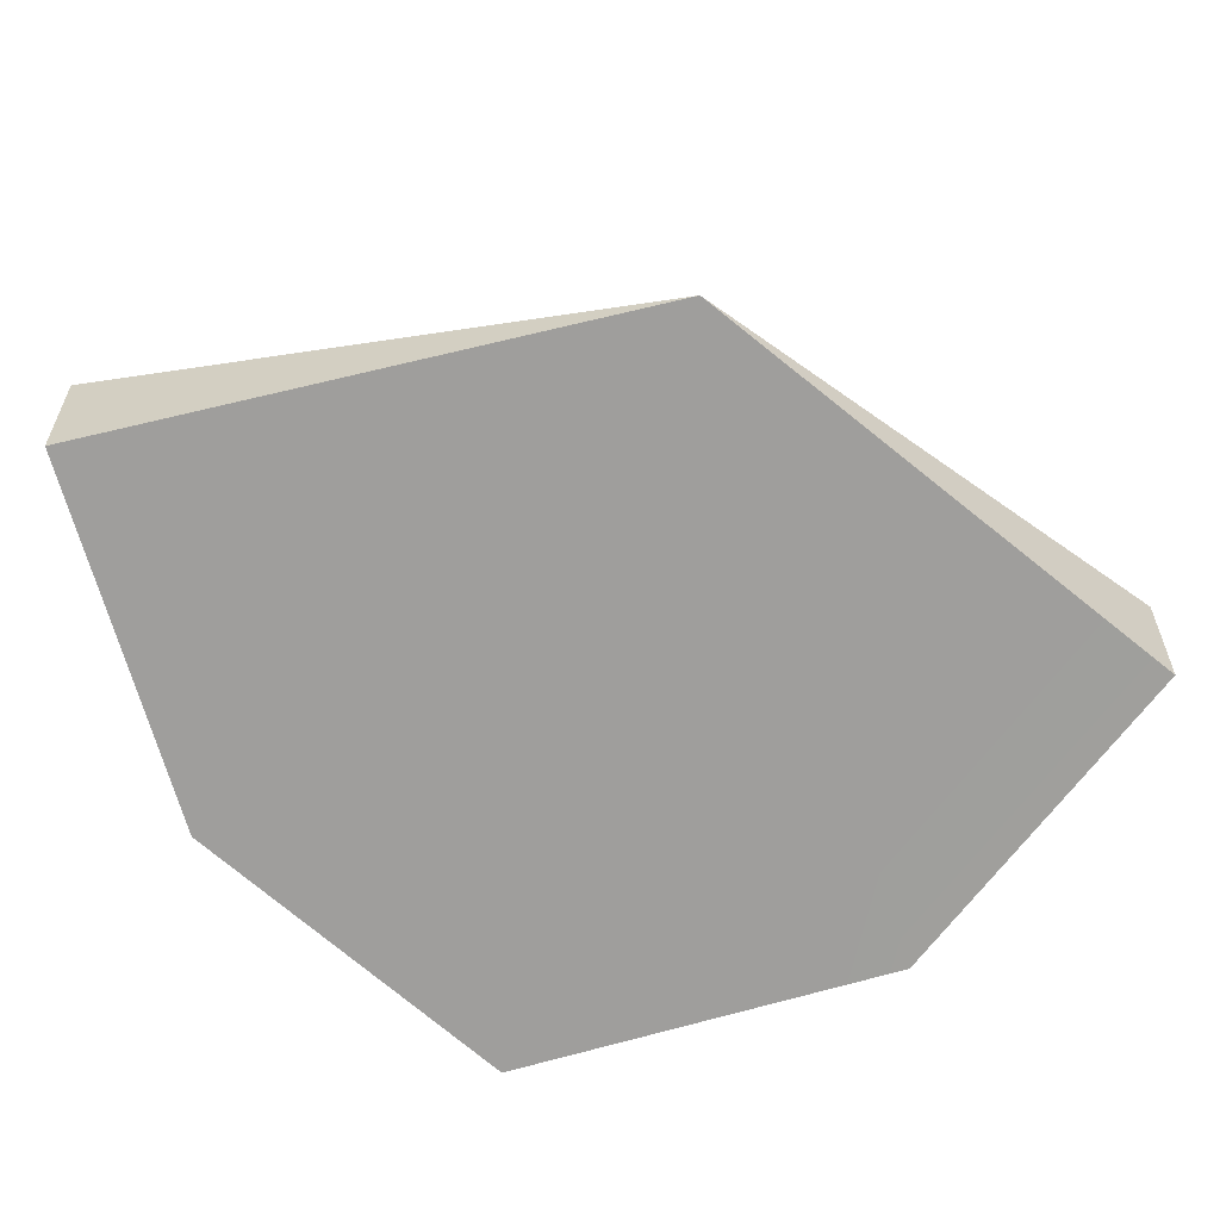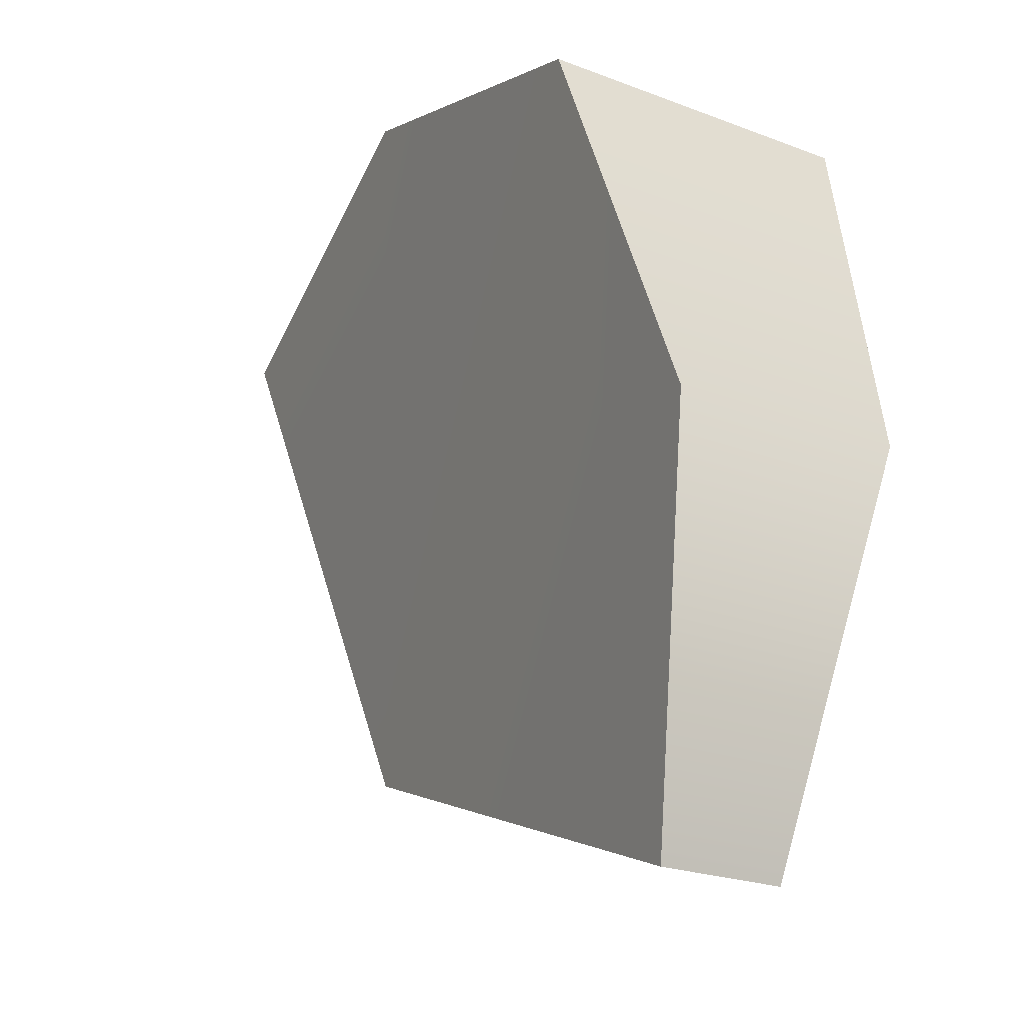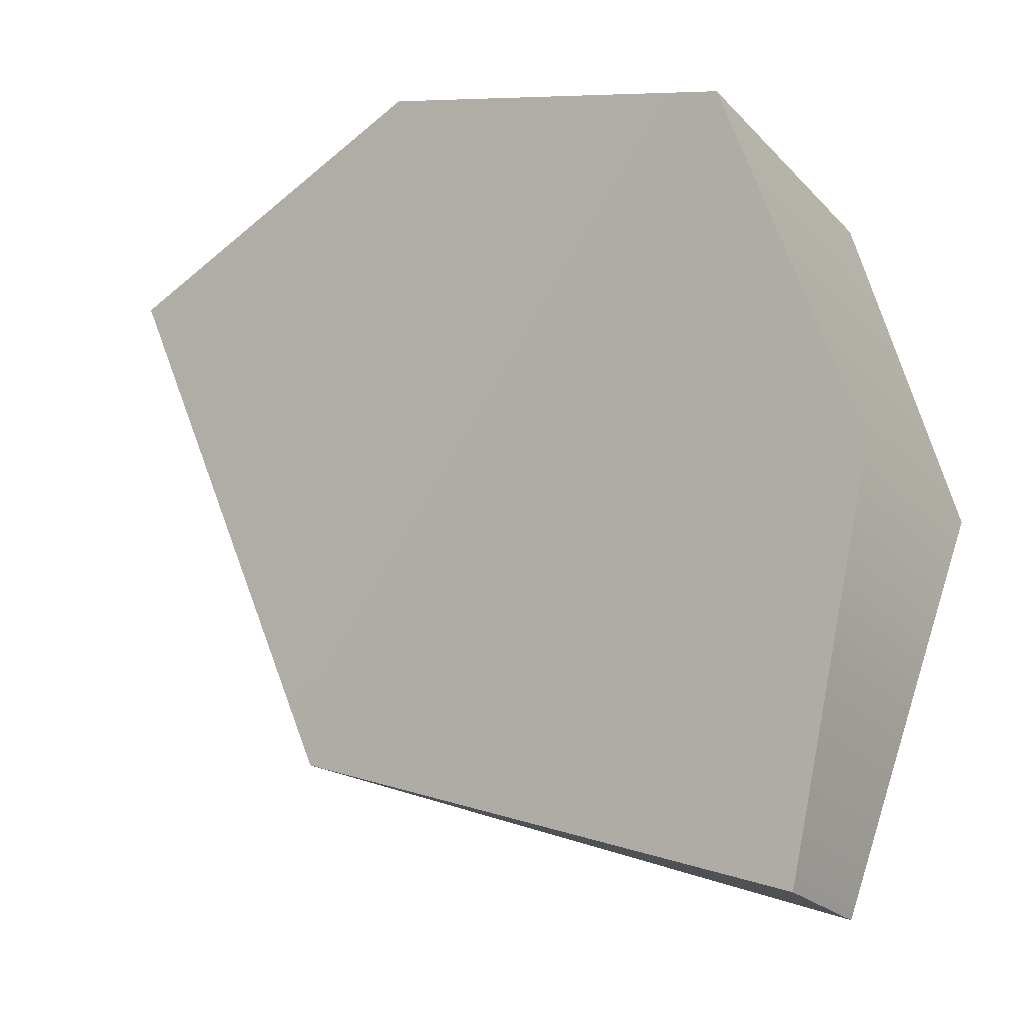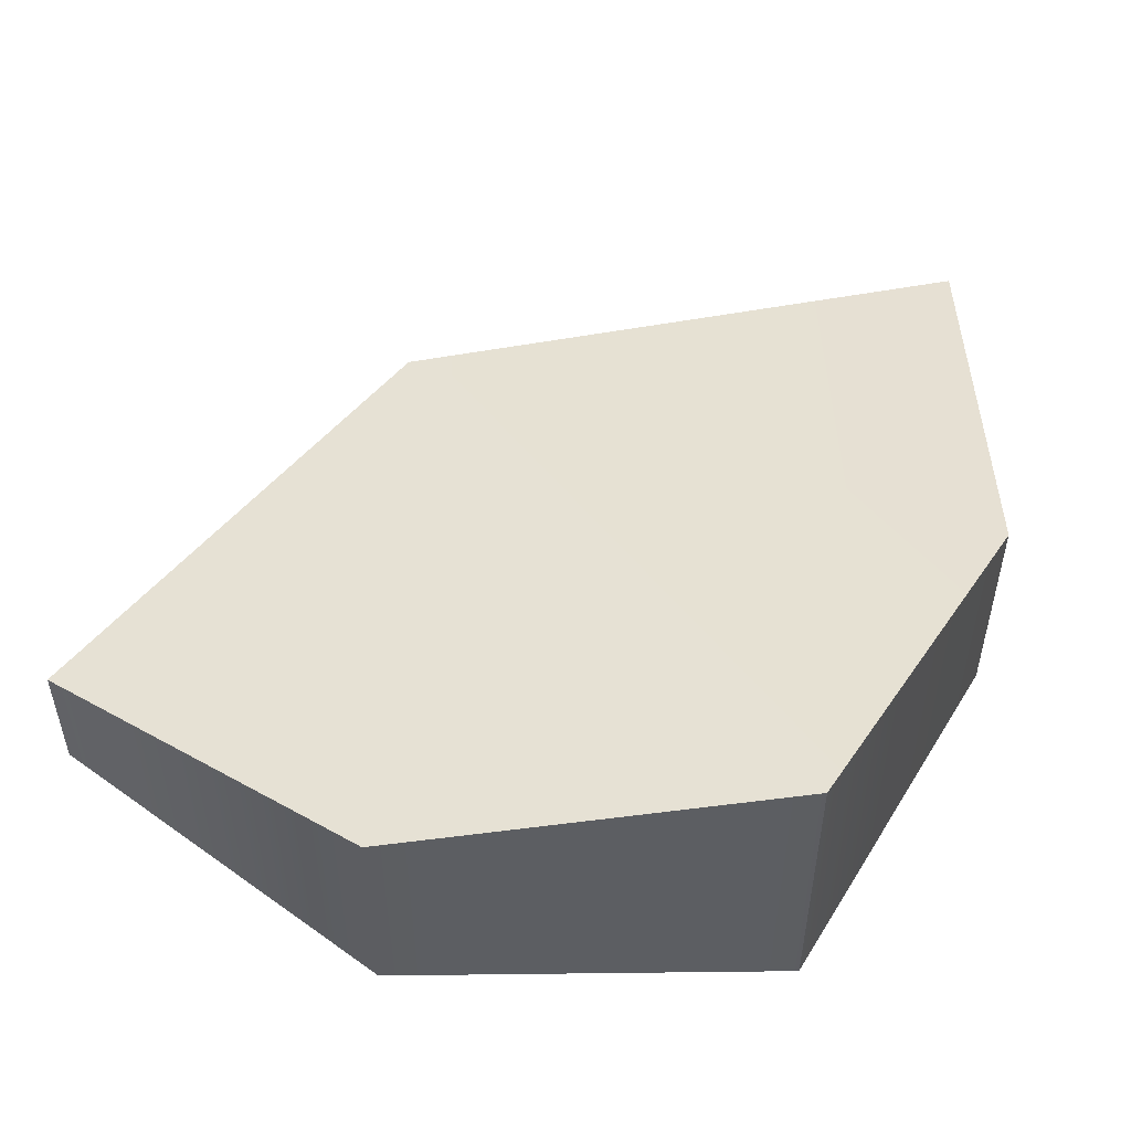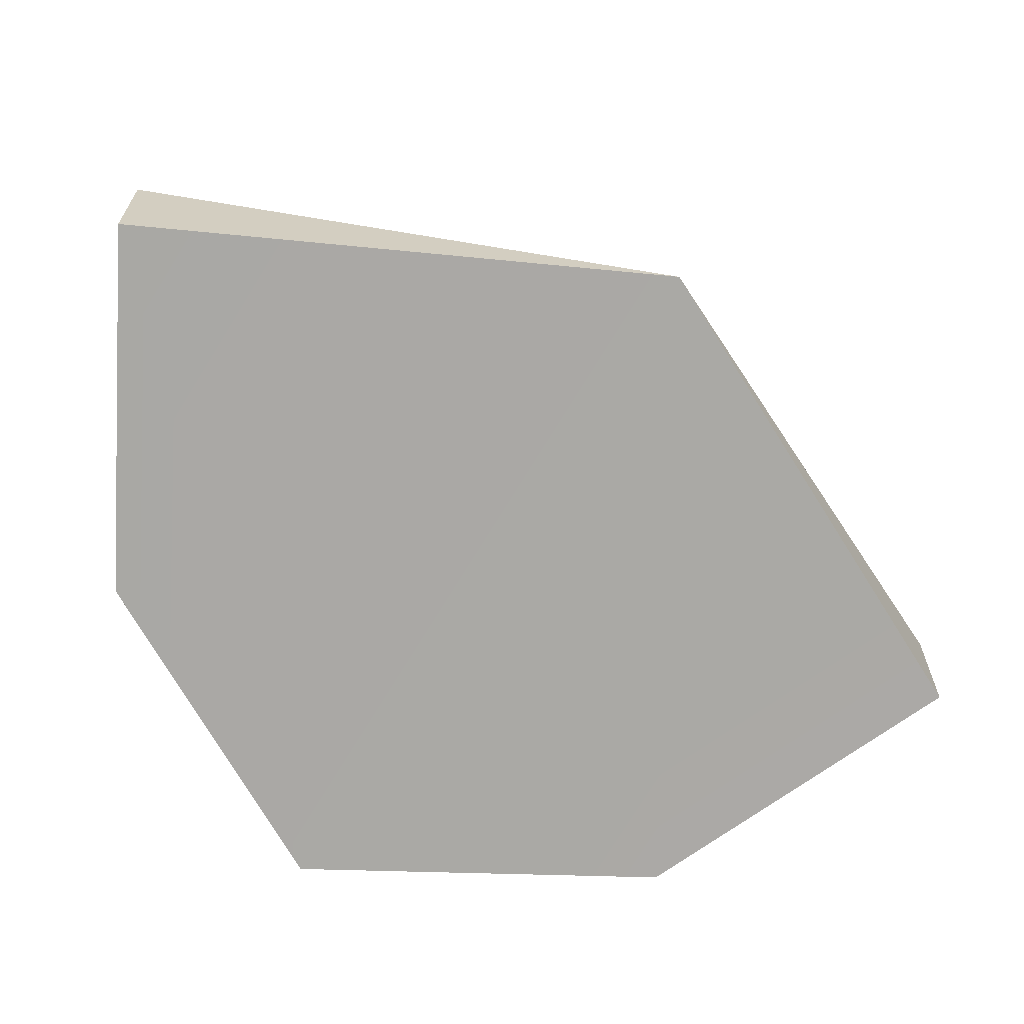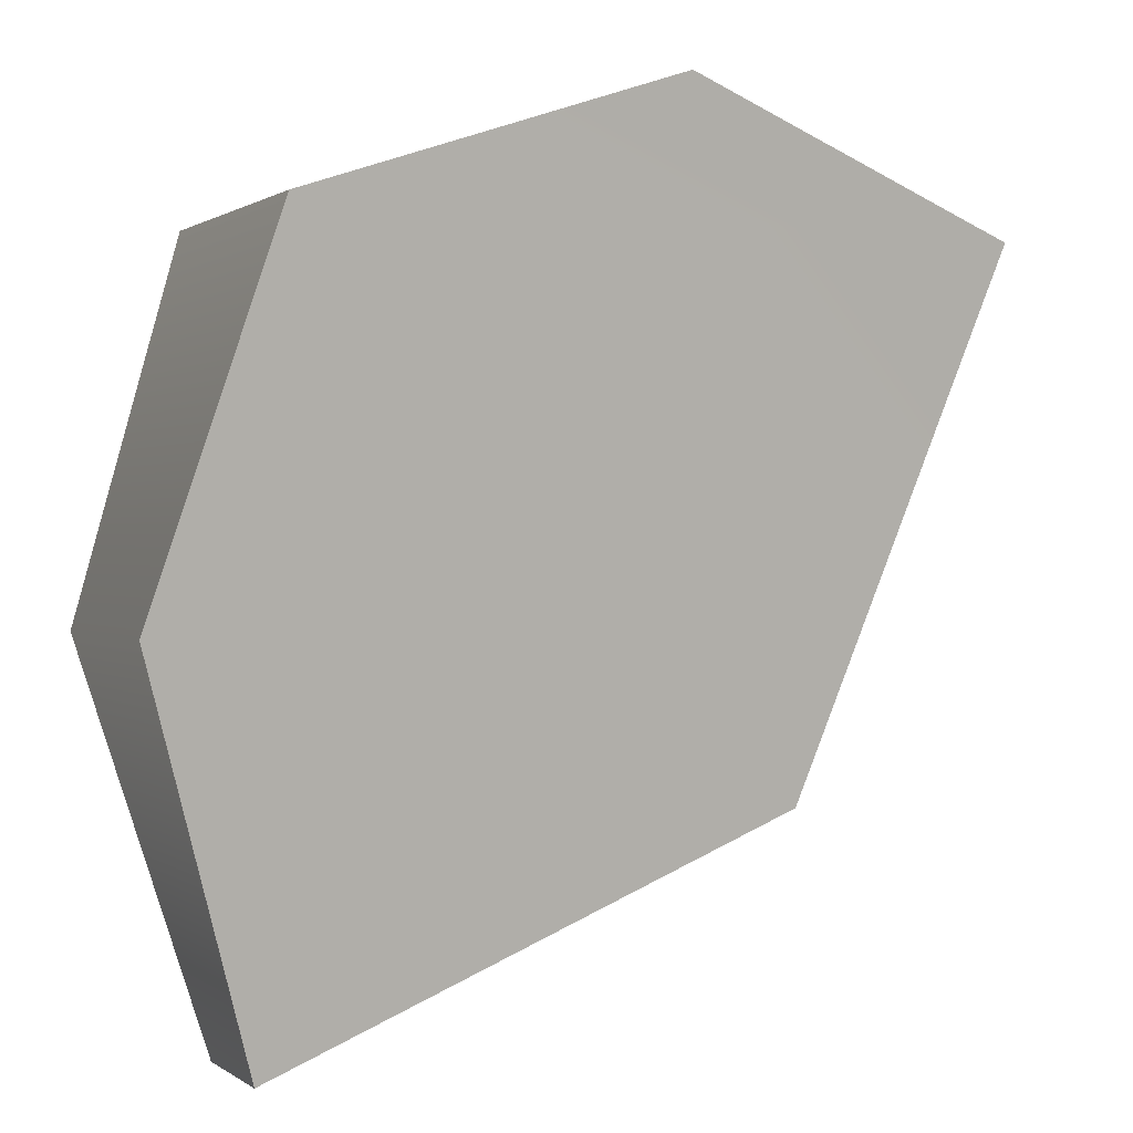
<metadata>
{"format":"obj","ext":"obj","renderer":"f3d","projection":"perspective","resolution":1024,"background":"white","views":[{"elev":-60.2,"azim":-148.0,"up":"+Y"},{"elev":-22.2,"azim":56.2,"up":"+Z"},{"elev":-21.9,"azim":30.2,"up":"+Z"},{"elev":51.9,"azim":14.7,"up":"+Y"},{"elev":-65.6,"azim":-167.0,"up":"+Y"},{"elev":0.6,"azim":156.0,"up":"+Z"}]}
</metadata>
<code>
g default
v -0.5 -0.08571 0.5
v 0.5 -0.2151 0.5
v -0.5 0.08571 0.5
v 0.5 0.2151 0.5
v -0.2432 0 -0.2207
v 0.5 0.08571 -0.5
v 0.5 -0.08571 -0.5
v -0.01786 -0.1566 0.6757
v -0.01786 0.1566 0.6757
v 0.6512 -0.1566 0.01175
v 0.6512 0.1566 0.01175
g pCube1
f 1 8 9 3
f 3 9 4 5
f 5 2 8 1
f 5 1 3
f 4 2 10 11
f 5 4 11 6
f 5 6 7
f 2 5 7 10
f 9 8 2 4
f 11 10 7 6

</code>
